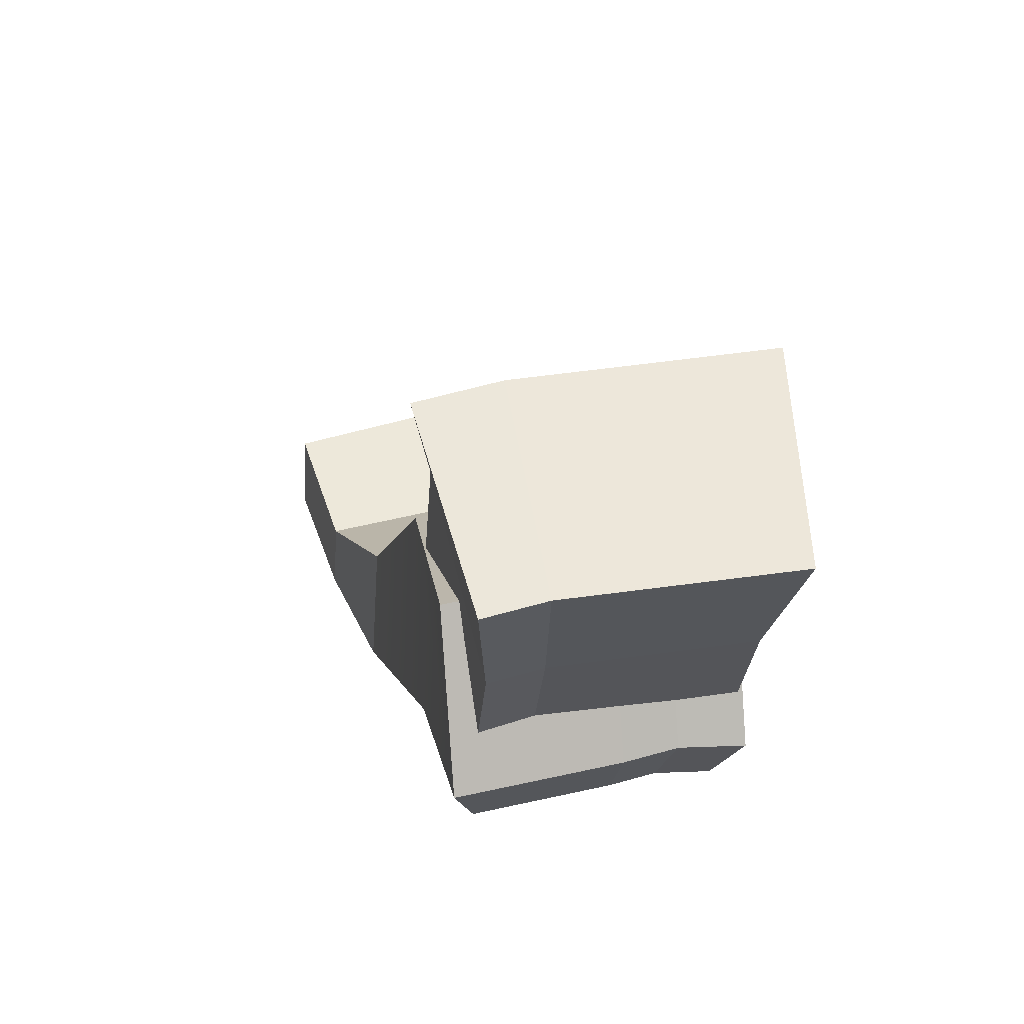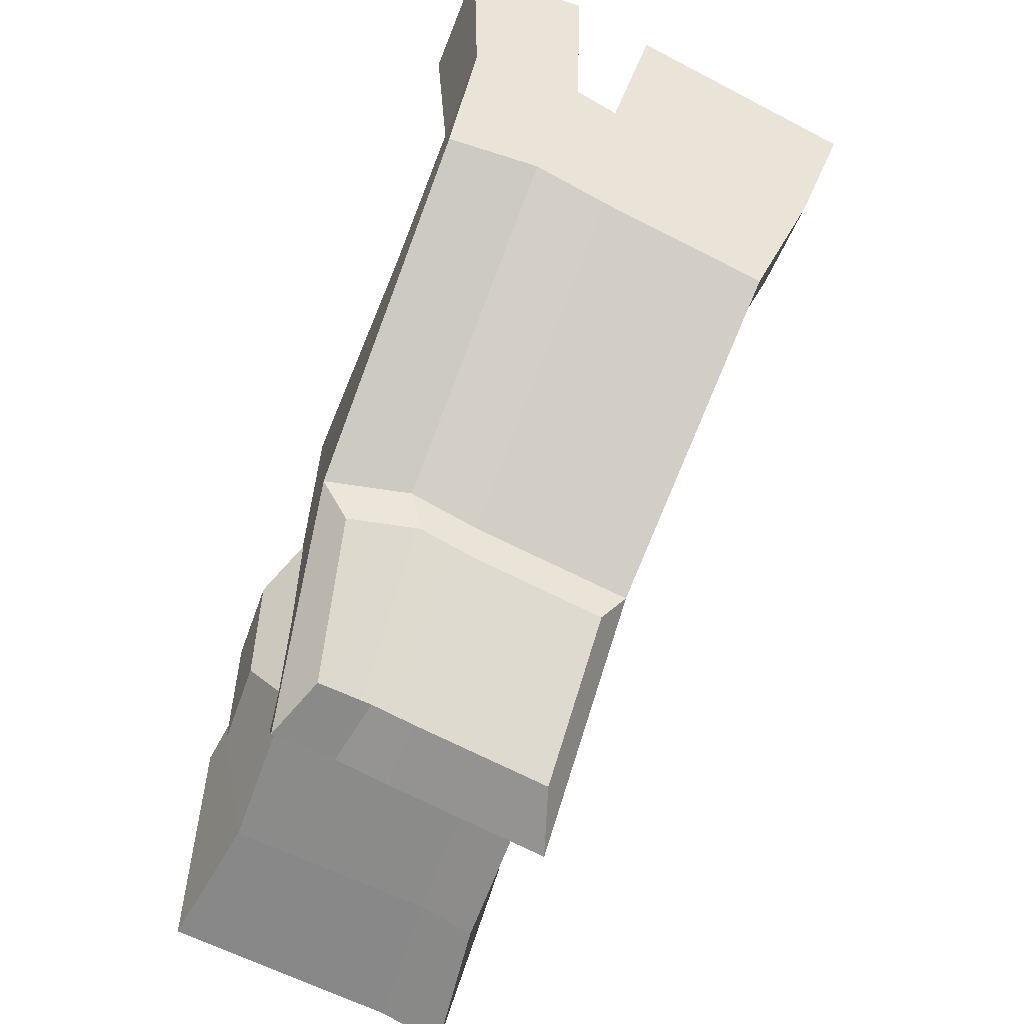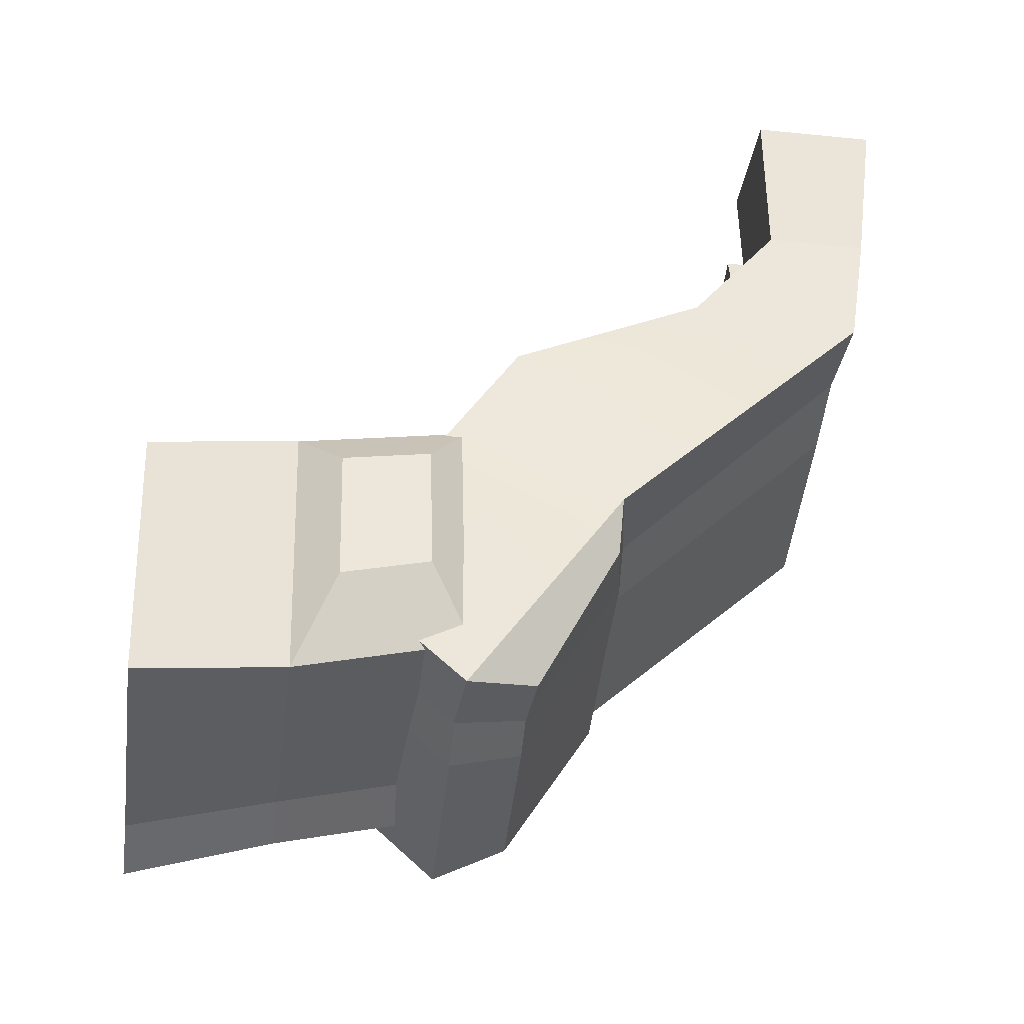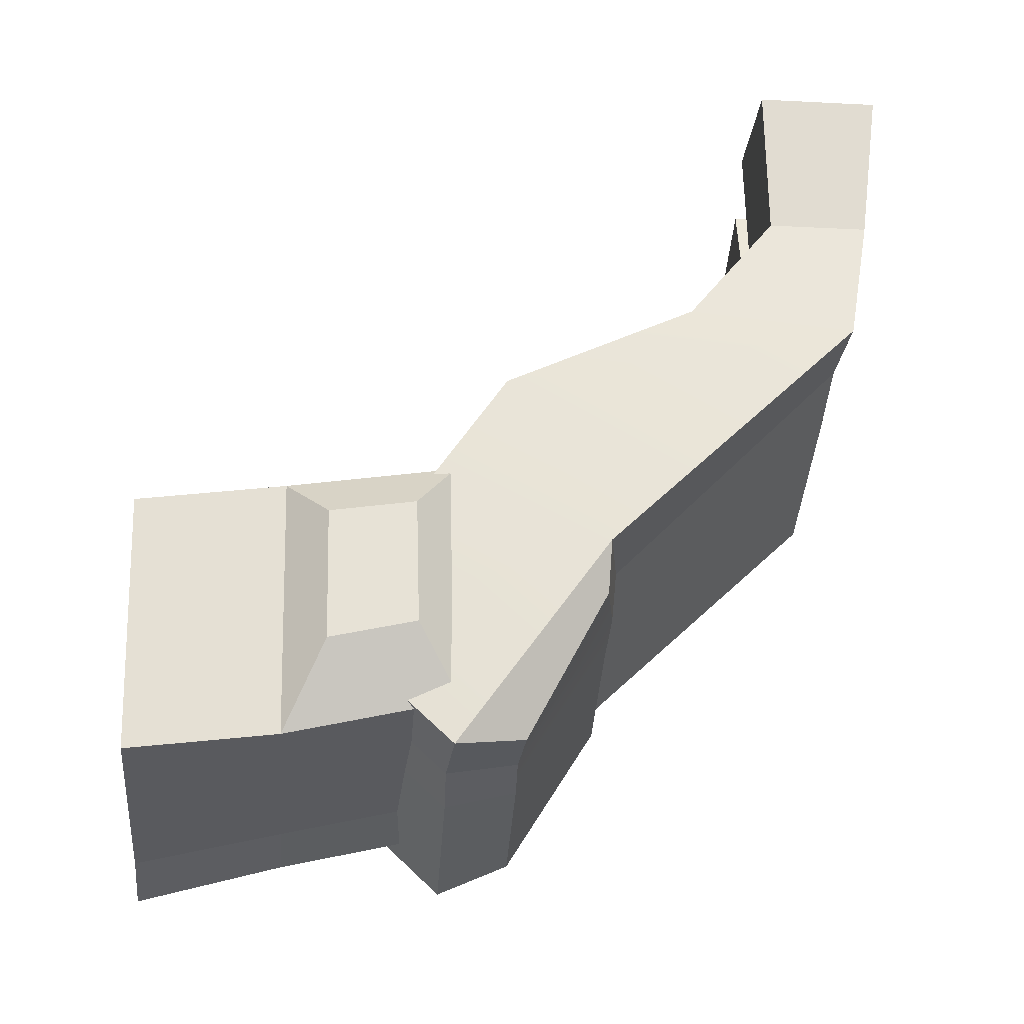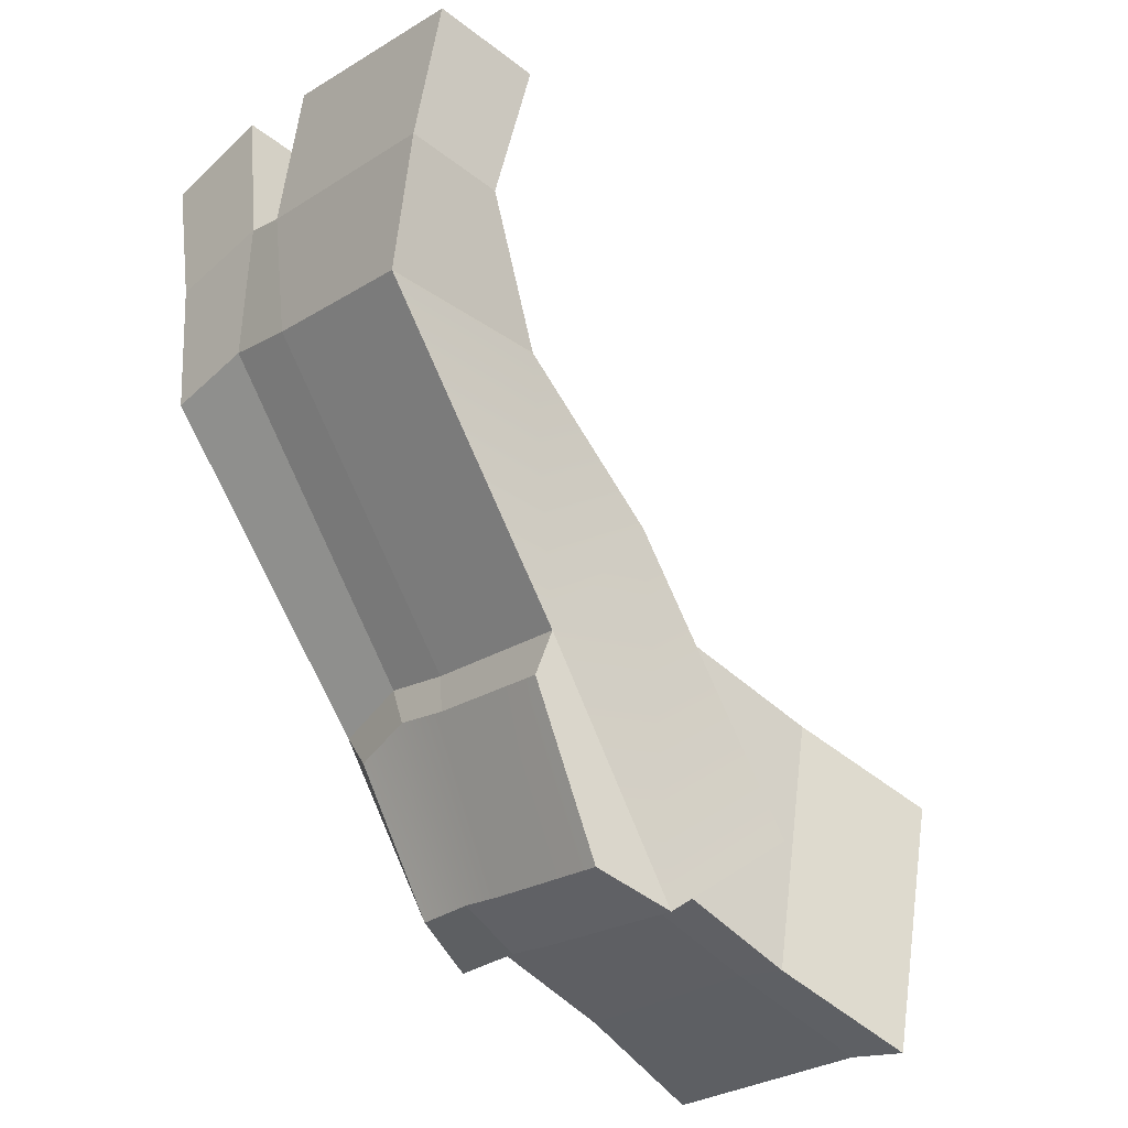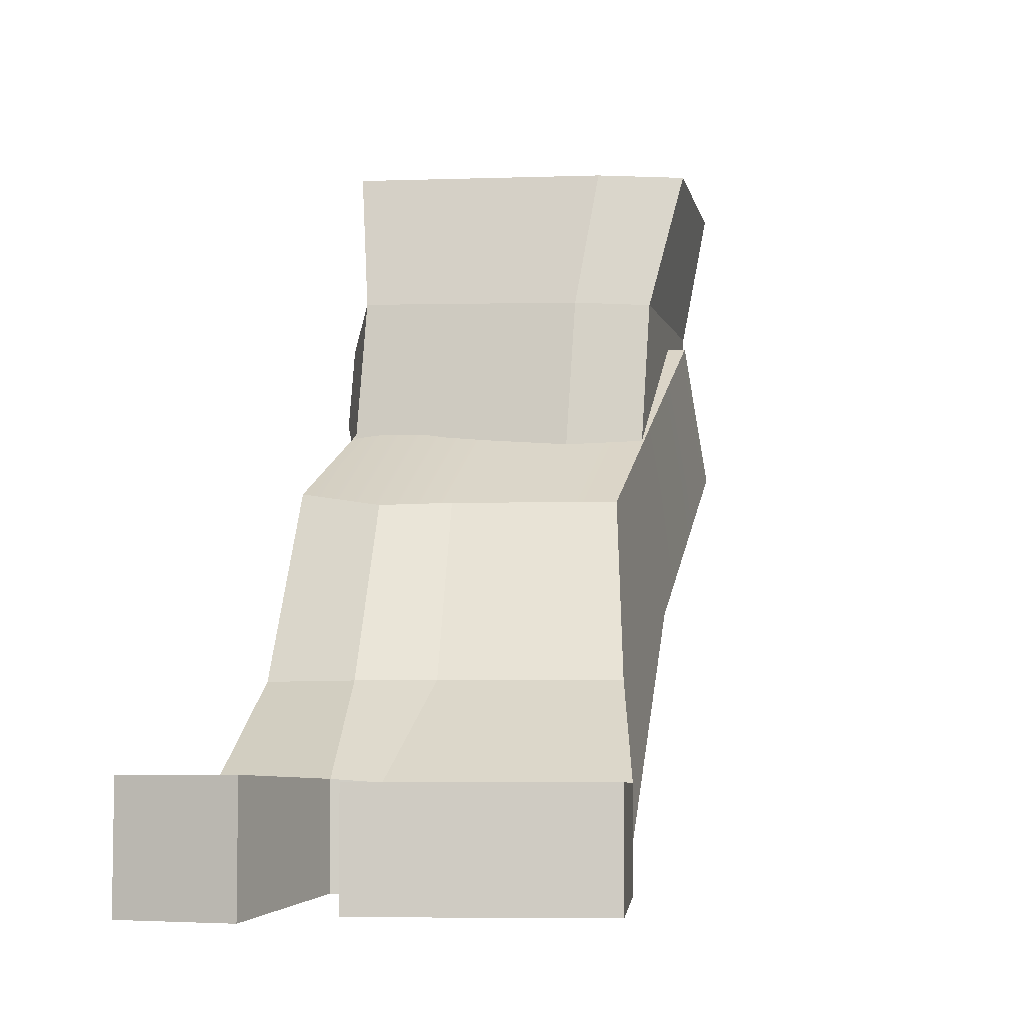
<metadata>
{"format":"obj","ext":"obj","renderer":"f3d","projection":"perspective","resolution":1024,"background":"white","views":[{"elev":-39.0,"azim":175.9,"up":"+Z"},{"elev":-48.9,"azim":-20.1,"up":"+Z"},{"elev":-33.4,"azim":-97.8,"up":"+Z"},{"elev":-24.0,"azim":-94.8,"up":"+Z"},{"elev":-42.7,"azim":47.6,"up":"+Z"},{"elev":-6.0,"azim":24.4,"up":"+Y"}]}
</metadata>
<code>
g default
v -0.6471 -0.6471 0.8701
v 0.6471 -0.6471 0.8701
v -0.6471 0.6471 0.8701
v 0.6471 0.6471 0.8701
v -0.5391 0.6021 -0.7436
v 0.6623 0.6021 -0.786
v -0.5391 -0.4676 -0.7436
v 0.6623 -0.4676 -0.786
v -0.7387 1.571 -2.001
v 0.2613 1.571 -2.001
v 0.2613 -0.205 -2.16
v -0.7387 -0.205 -2.16
v 1.101 0.5673 -0.9991
v 1.101 -0.4722 -0.9991
v 1.028 -0.205 -2.468
v 1.028 1.571 -2.309
v 3.344 0.5673 -1.737
v 3.344 -0.4722 -1.737
v 2.794 -0.205 -3.055
v 2.794 1.571 -2.896
v 1.511 0.5832 0.5975
v 1.511 -0.5832 0.5975
v 3.825 -0.5832 -0.2993
v 3.825 0.5832 -0.2993
v -0.9333 3.602 -3.042
v -0.01541 3.448 -3.042
v -0.1972 2.39 -4.902
v -1.115 2.545 -4.902
v 0.7106 3.463 -3.294
v 0.5289 2.406 -5.154
v 2.375 3.446 -3.776
v 2.193 2.388 -5.636
v -0.8146 5.491 -5.745
v -0.1163 5.537 -5.835
v -0.3474 4.169 -7.181
v -1.046 4.123 -7.091
v 0.4424 5.515 -6.021
v 0.2113 4.147 -7.368
v 2.137 5.494 -6.497
v 1.906 4.126 -7.844
v -0.8412 2.553 -5.377
v -0.07525 2.424 -5.377
v -0.7833 3.394 -6.949
v -0.2006 3.433 -7.024
v 0.5306 2.437 -5.587
v 0.2656 3.414 -7.18
v 1.919 2.422 -5.989
v 1.679 3.397 -7.577
g pCube1
f 1 2 4 3
f 3 4 6 5
f 33 34 35 36
f 7 8 2 1
f 2 8 6 4
f 7 1 3 5
f 5 6 10 9
f 17 18 19 20
f 8 7 12 11
f 7 5 9 12
f 6 8 14 13
f 8 11 15 14
f 35 34 37 38
f 10 6 13 16
f 21 22 23 24
f 14 15 19 18
f 38 37 39 40
f 16 13 17 20
f 13 14 22 21
f 14 18 23 22
f 18 17 24 23
f 17 13 21 24
f 9 10 26 25
f 11 12 28 27
f 12 9 25 28
f 10 16 29 26
f 15 11 27 30
f 16 20 31 29
f 20 19 32 31
f 19 15 30 32
f 25 26 34 33
f 42 41 43 44
f 28 25 33 36
f 26 29 37 34
f 45 42 44 46
f 29 31 39 37
f 31 32 40 39
f 47 45 46 48
f 27 28 41 42
f 28 36 43 41
f 36 35 44 43
f 30 27 42 45
f 35 38 46 44
f 32 30 45 47
f 38 40 48 46
f 40 32 47 48
g default
v -0.8517 4.131 -4.048
v 1.491 4.049 -4.499
v -0.8399 5.87 -4.304
v 1.503 5.788 -4.754
v -0.9291 5.816 -7.002
v 1.142 5.816 -7.424
v -0.9291 4.059 -6.605
v 1.142 4.059 -7.026
v 1.701 4.059 -7.236
v 2.263 4.005 -4.763
v 1.701 5.816 -7.633
v 2.275 5.744 -5.018
v -1.073 7.382 -4.613
v 1.63 7.288 -5.133
v 1.214 7.32 -7.755
v -1.176 7.32 -7.268
v 2.522 7.237 -5.438
v 1.859 7.32 -7.996
v -1.265 4.502 -5.904
v -1.226 4.539 -4.599
v -1.22 5.427 -4.729
v -1.265 5.399 -6.106
g pCube2
f 49 50 52 51
f 61 62 63 64
f 53 54 56 55
f 55 56 50 49
f 58 57 59 60
f 67 68 69 70
f 50 56 57 58
f 56 54 59 57
f 63 62 65 66
f 52 50 58 60
f 51 52 62 61
f 54 53 64 63
f 53 51 61 64
f 52 60 65 62
f 60 59 66 65
f 59 54 63 66
f 55 49 68 67
f 49 51 69 68
f 51 53 70 69
f 53 55 67 70

</code>
